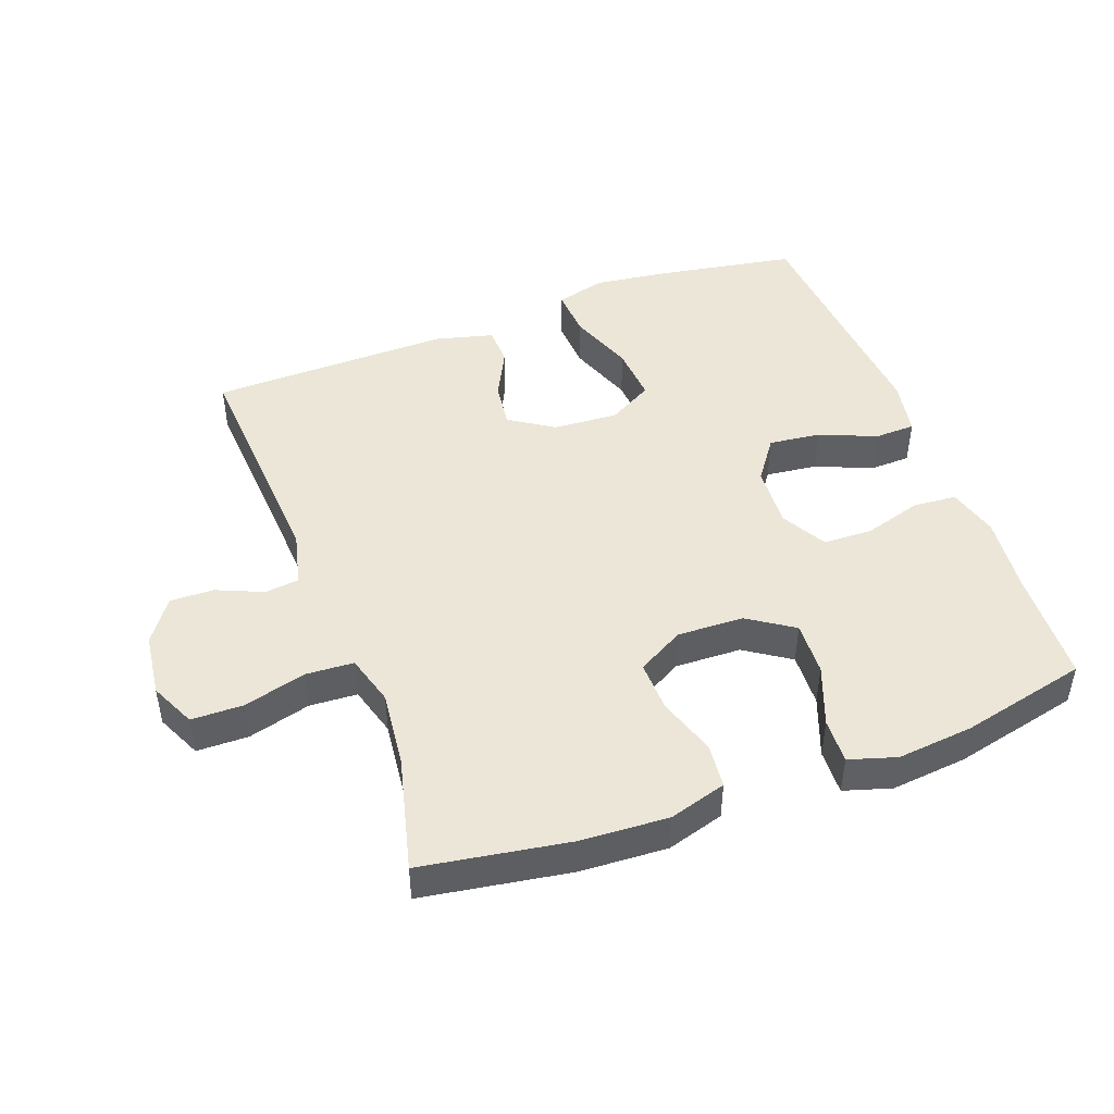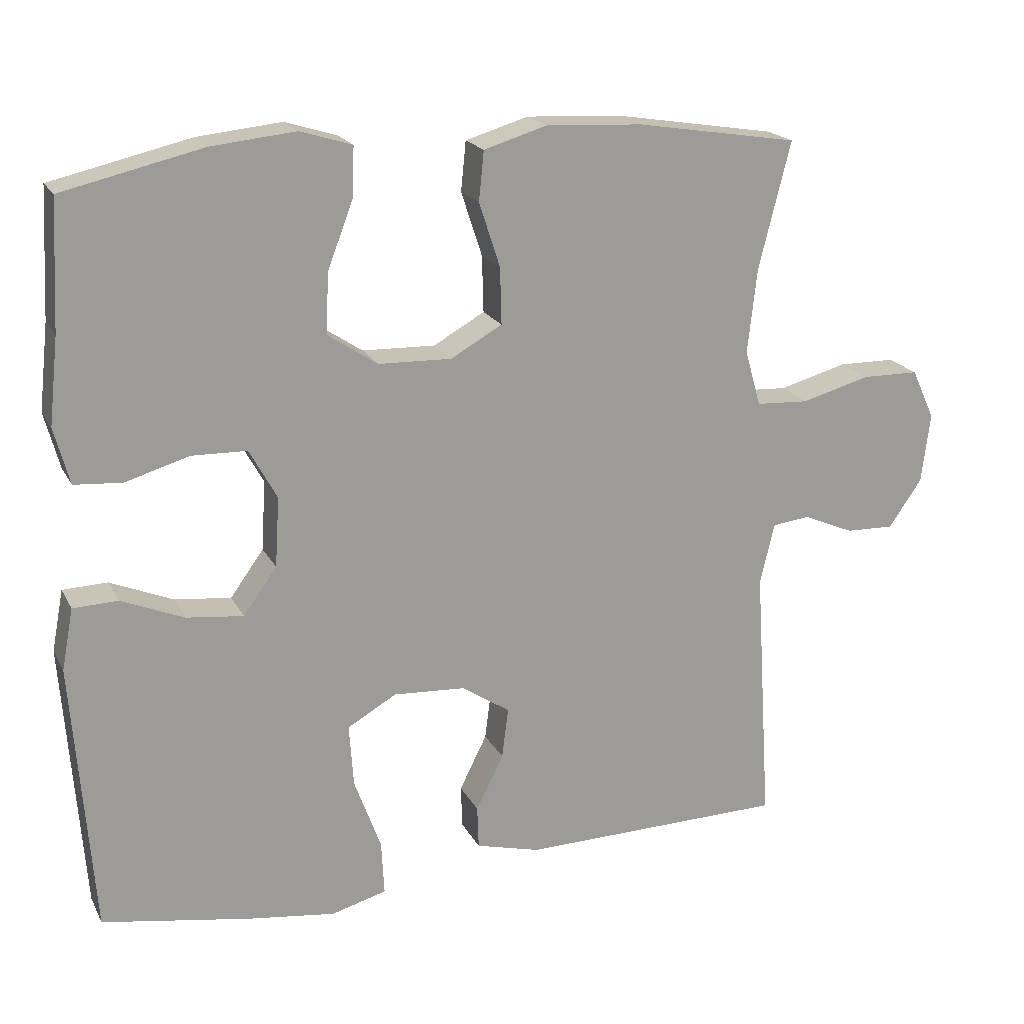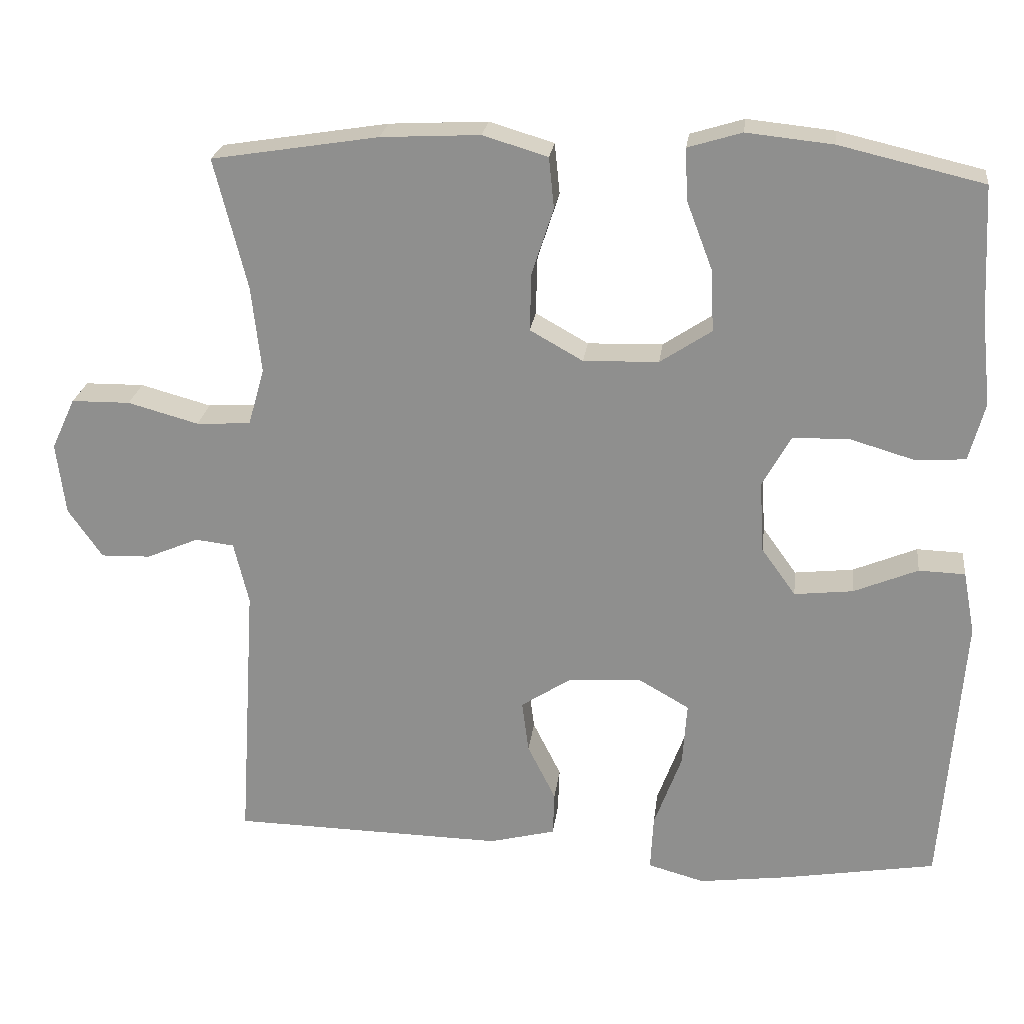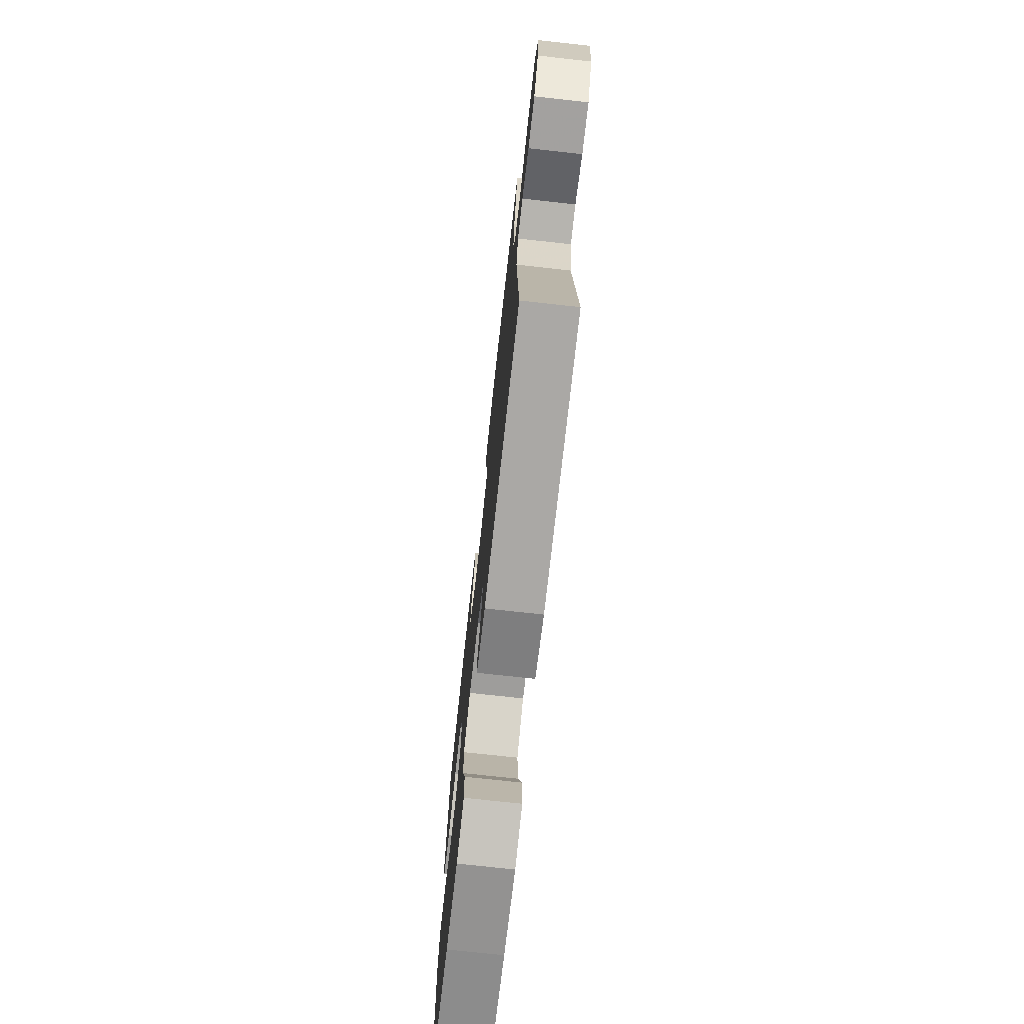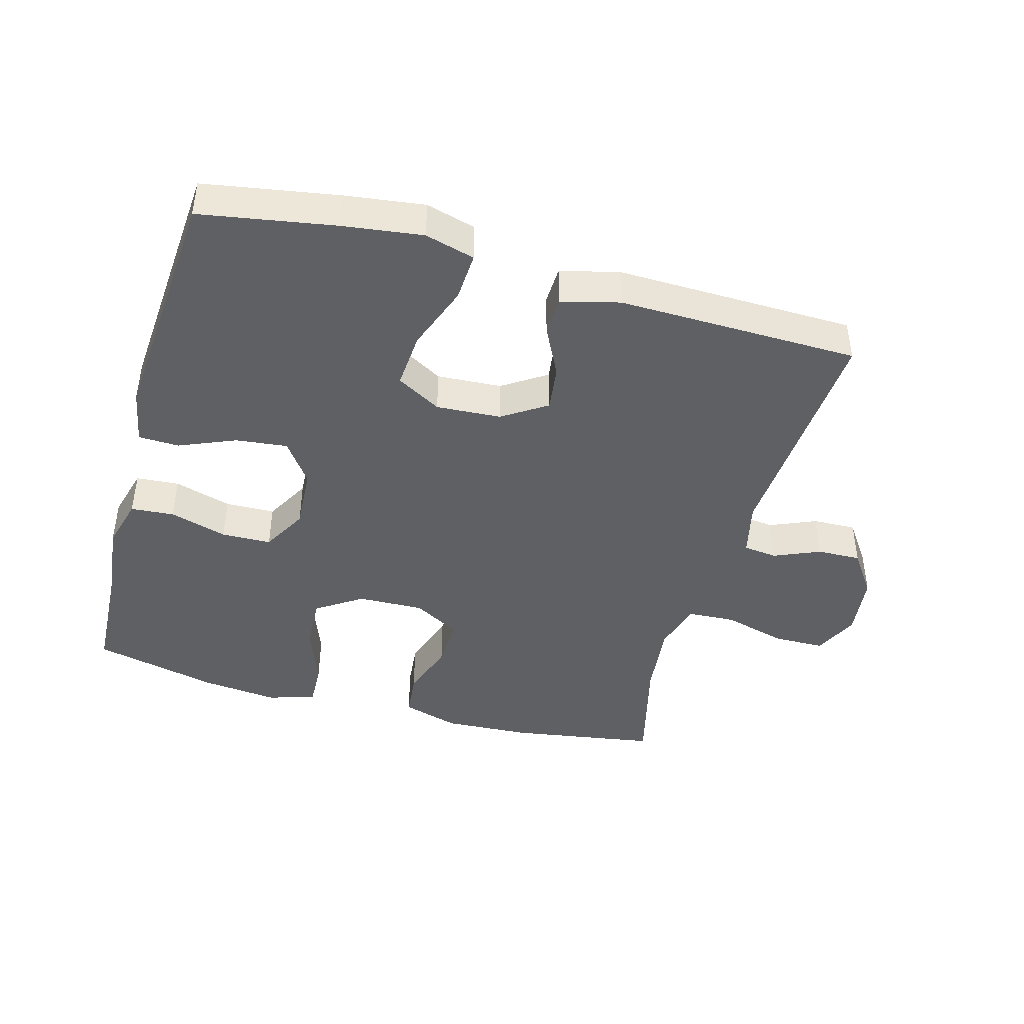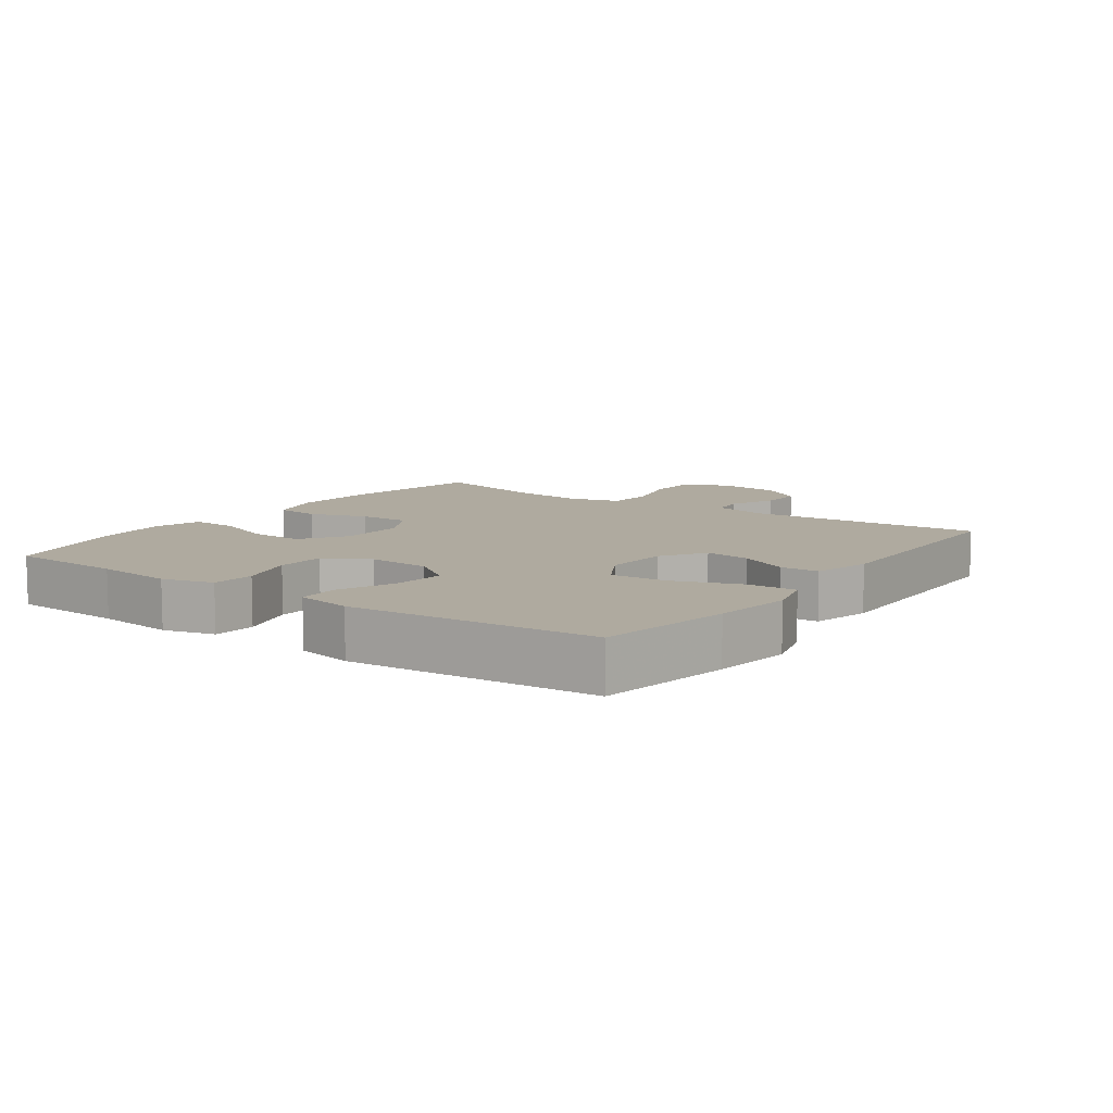
<metadata>
{"format":"obj","ext":"obj","renderer":"f3d","projection":"perspective","resolution":1024,"background":"white","views":[{"elev":46.2,"azim":-20.3,"up":"+Y"},{"elev":19.5,"azim":159.4,"up":"+Z"},{"elev":23.6,"azim":7.1,"up":"+Z"},{"elev":-74.0,"azim":-96.3,"up":"+Z"},{"elev":-43.4,"azim":164.4,"up":"+Y"},{"elev":9.4,"azim":125.5,"up":"+Y"}]}
</metadata>
<code>
v 0.5 0.07 0.5
v 0.509 0.07 0.324
v 0.522 0.07 0.205
v 0.501 0.07 0.127
v 0.435 0.07 0.122
v 0.347 0.07 0.148
v 0.271 0.07 0.146
v 0.233 0.07 0.077
v 0.239 0.07 -0.019
v 0.285 0.07 -0.083
v 0.364 0.07 -0.074
v 0.45 0.07 -0.038
v 0.512 0.07 -0.04
v 0.528 0.07 -0.125
v 0.5 0.07 -0.5
v 0.295 0.07 -0.535
v 0.174 0.07 -0.551
v 0.098 0.07 -0.53
v 0.102 0.07 -0.455
v 0.139 0.07 -0.354
v 0.145 0.07 -0.268
v 0.077 0.07 -0.229
v -0.022 0.07 -0.235
v -0.089 0.07 -0.279
v -0.08 0.07 -0.349
v -0.042 0.07 -0.425
v -0.044 0.07 -0.484
v -0.133 0.07 -0.507
v -0.5 0.07 -0.5
v -0.477 0.07 -0.138
v -0.497 0.07 -0.054
v -0.549 0.07 -0.048
v -0.619 0.07 -0.078
v -0.686 0.07 -0.08
v -0.732 0.07 -0.014
v -0.744 0.07 0.083
v -0.712 0.07 0.152
v -0.633 0.07 0.153
v -0.538 0.07 0.127
v -0.465 0.07 0.131
v -0.443 0.07 0.208
v -0.456 0.07 0.325
v -0.5 0.07 0.5
v -0.276 0.07 0.536
v -0.143 0.07 0.543
v -0.056 0.07 0.517
v -0.049 0.07 0.449
v -0.078 0.07 0.36
v -0.08 0.07 0.282
v -0.009 0.07 0.242
v 0.092 0.07 0.245
v 0.161 0.07 0.291
v 0.157 0.07 0.374
v 0.122 0.07 0.466
v 0.119 0.07 0.535
v 0.191 0.07 0.557
v 0.307 0.07 0.545
v 0.5 0 0.5
v 0.509 0 0.324
v 0.522 0 0.205
v 0.501 0 0.127
v 0.435 0 0.122
v 0.347 0 0.148
v 0.271 0 0.146
v 0.233 0 0.077
v 0.239 0 -0.019
v 0.285 0 -0.083
v 0.364 0 -0.074
v 0.45 0 -0.038
v 0.512 0 -0.04
v 0.528 0 -0.125
v 0.5 0 -0.5
v 0.295 0 -0.535
v 0.174 0 -0.551
v 0.098 0 -0.53
v 0.102 0 -0.455
v 0.139 0 -0.354
v 0.145 0 -0.268
v 0.077 0 -0.229
v -0.022 0 -0.235
v -0.089 0 -0.279
v -0.08 0 -0.349
v -0.042 0 -0.425
v -0.044 0 -0.484
v -0.133 0 -0.507
v -0.5 0 -0.5
v -0.477 0 -0.138
v -0.497 0 -0.054
v -0.549 0 -0.048
v -0.619 0 -0.078
v -0.686 0 -0.08
v -0.732 0 -0.014
v -0.744 0 0.083
v -0.712 0 0.152
v -0.633 0 0.153
v -0.538 0 0.127
v -0.465 0 0.131
v -0.443 0 0.208
v -0.456 0 0.325
v -0.5 0 0.5
v -0.276 0 0.536
v -0.143 0 0.543
v -0.056 0 0.517
v -0.049 0 0.449
v -0.078 0 0.36
v -0.08 0 0.282
v -0.009 0 0.242
v 0.092 0 0.245
v 0.161 0 0.291
v 0.157 0 0.374
v 0.122 0 0.466
v 0.119 0 0.535
v 0.191 0 0.557
v 0.307 0 0.545
f 57 1 2
f 56 57 2
f 55 56 2
f 54 55 2
f 53 54 2
f 4 5 6
f 3 4 6
f 2 3 6
f 53 2 6
f 52 53 6
f 51 52 6 7
f 50 51 7 8
f 49 50 8 9
f 46 47 48
f 45 46 48
f 44 45 48
f 43 44 48
f 42 43 48
f 41 42 48 49
f 49 9 10
f 41 49 10
f 40 41 10
f 37 38 39
f 36 37 39
f 35 36 39
f 34 35 39
f 33 34 39
f 32 33 39
f 39 40 10
f 32 39 10
f 31 32 10
f 28 29 30
f 27 28 30
f 26 27 30
f 25 26 30
f 24 25 30 31
f 23 24 31
f 22 23 31 10
f 18 19 20
f 17 18 20
f 16 17 20
f 15 16 20
f 14 15 20
f 13 14 20
f 12 13 20
f 11 12 20
f 11 20 21
f 10 11 21 22
f 59 58 114
f 59 114 113
f 59 113 112
f 59 112 111
f 59 111 110
f 63 62 61
f 63 61 60
f 63 60 59
f 63 59 110
f 63 110 109
f 64 63 109 108
f 65 64 108 107
f 66 65 107 106
f 105 104 103
f 105 103 102
f 105 102 101
f 105 101 100
f 105 100 99
f 106 105 99 98
f 67 66 106
f 67 106 98
f 67 98 97
f 96 95 94
f 96 94 93
f 96 93 92
f 96 92 91
f 96 91 90
f 96 90 89
f 67 97 96
f 67 96 89
f 67 89 88
f 87 86 85
f 87 85 84
f 87 84 83
f 87 83 82
f 88 87 82 81
f 88 81 80
f 67 88 80 79
f 77 76 75
f 77 75 74
f 77 74 73
f 77 73 72
f 77 72 71
f 77 71 70
f 77 70 69
f 77 69 68
f 78 77 68
f 79 78 68 67
f 1 58 59 2
f 2 59 60 3
f 3 60 61 4
f 4 61 62 5
f 5 62 63 6
f 6 63 64 7
f 7 64 65 8
f 8 65 66 9
f 9 66 67 10
f 10 67 68 11
f 11 68 69 12
f 12 69 70 13
f 13 70 71 14
f 14 71 72 15
f 15 72 73 16
f 16 73 74 17
f 17 74 75 18
f 18 75 76 19
f 19 76 77 20
f 20 77 78 21
f 21 78 79 22
f 22 79 80 23
f 23 80 81 24
f 24 81 82 25
f 25 82 83 26
f 26 83 84 27
f 27 84 85 28
f 28 85 86 29
f 29 86 87 30
f 30 87 88 31
f 31 88 89 32
f 32 89 90 33
f 33 90 91 34
f 34 91 92 35
f 35 92 93 36
f 36 93 94 37
f 37 94 95 38
f 38 95 96 39
f 39 96 97 40
f 40 97 98 41
f 41 98 99 42
f 42 99 100 43
f 43 100 101 44
f 44 101 102 45
f 45 102 103 46
f 46 103 104 47
f 47 104 105 48
f 48 105 106 49
f 49 106 107 50
f 50 107 108 51
f 51 108 109 52
f 52 109 110 53
f 53 110 111 54
f 54 111 112 55
f 55 112 113 56
f 56 113 114 57
f 57 114 58 1

</code>
